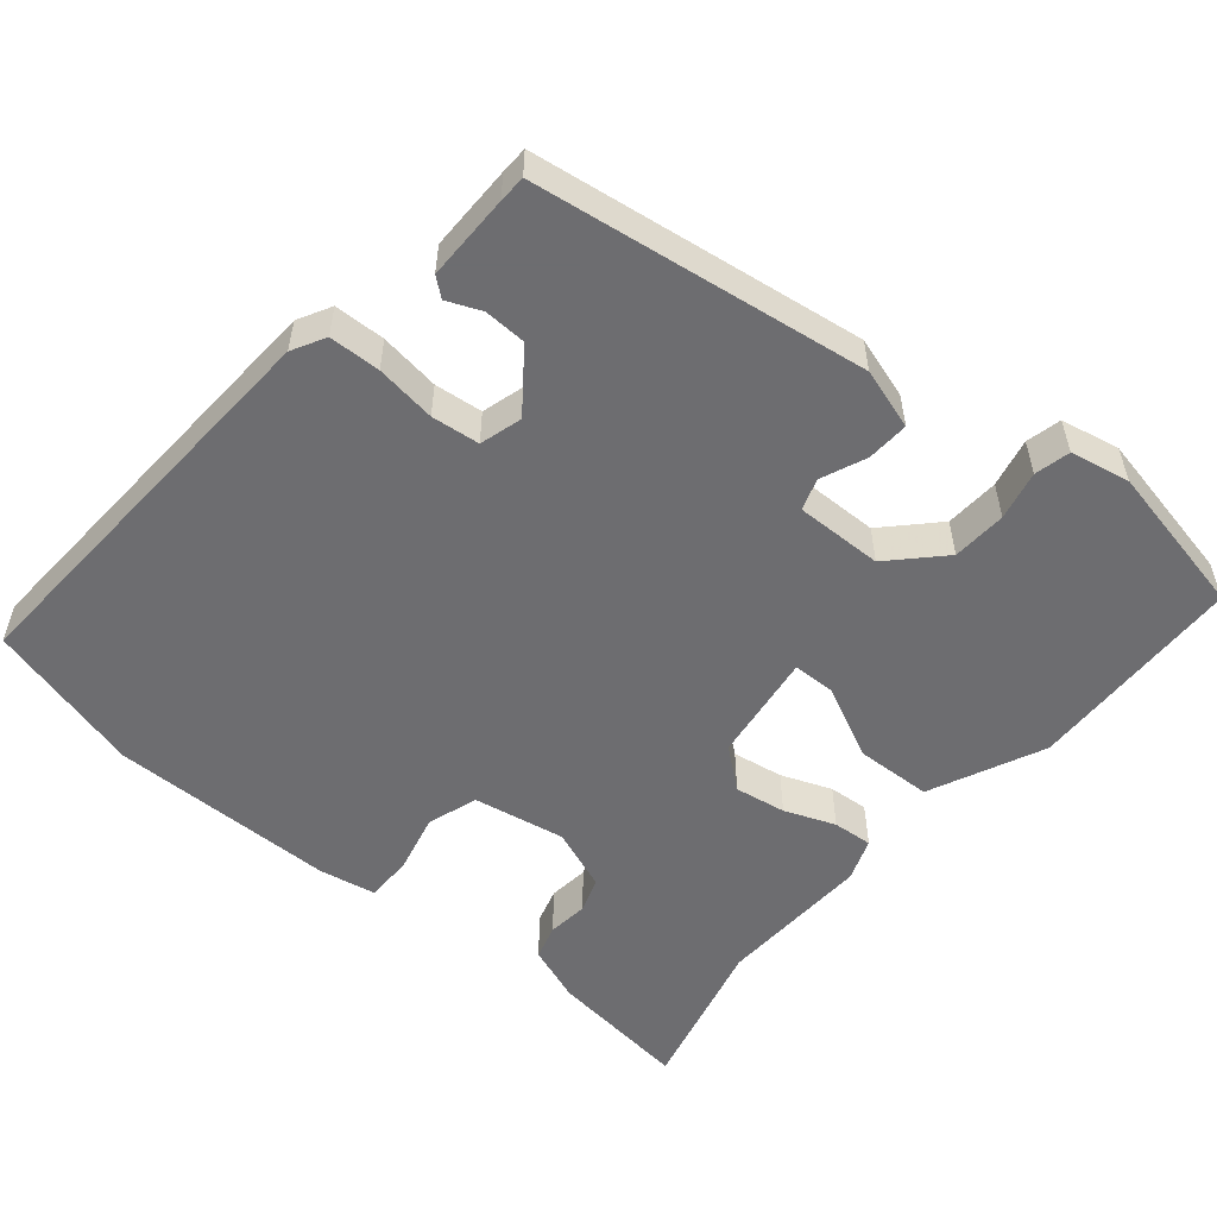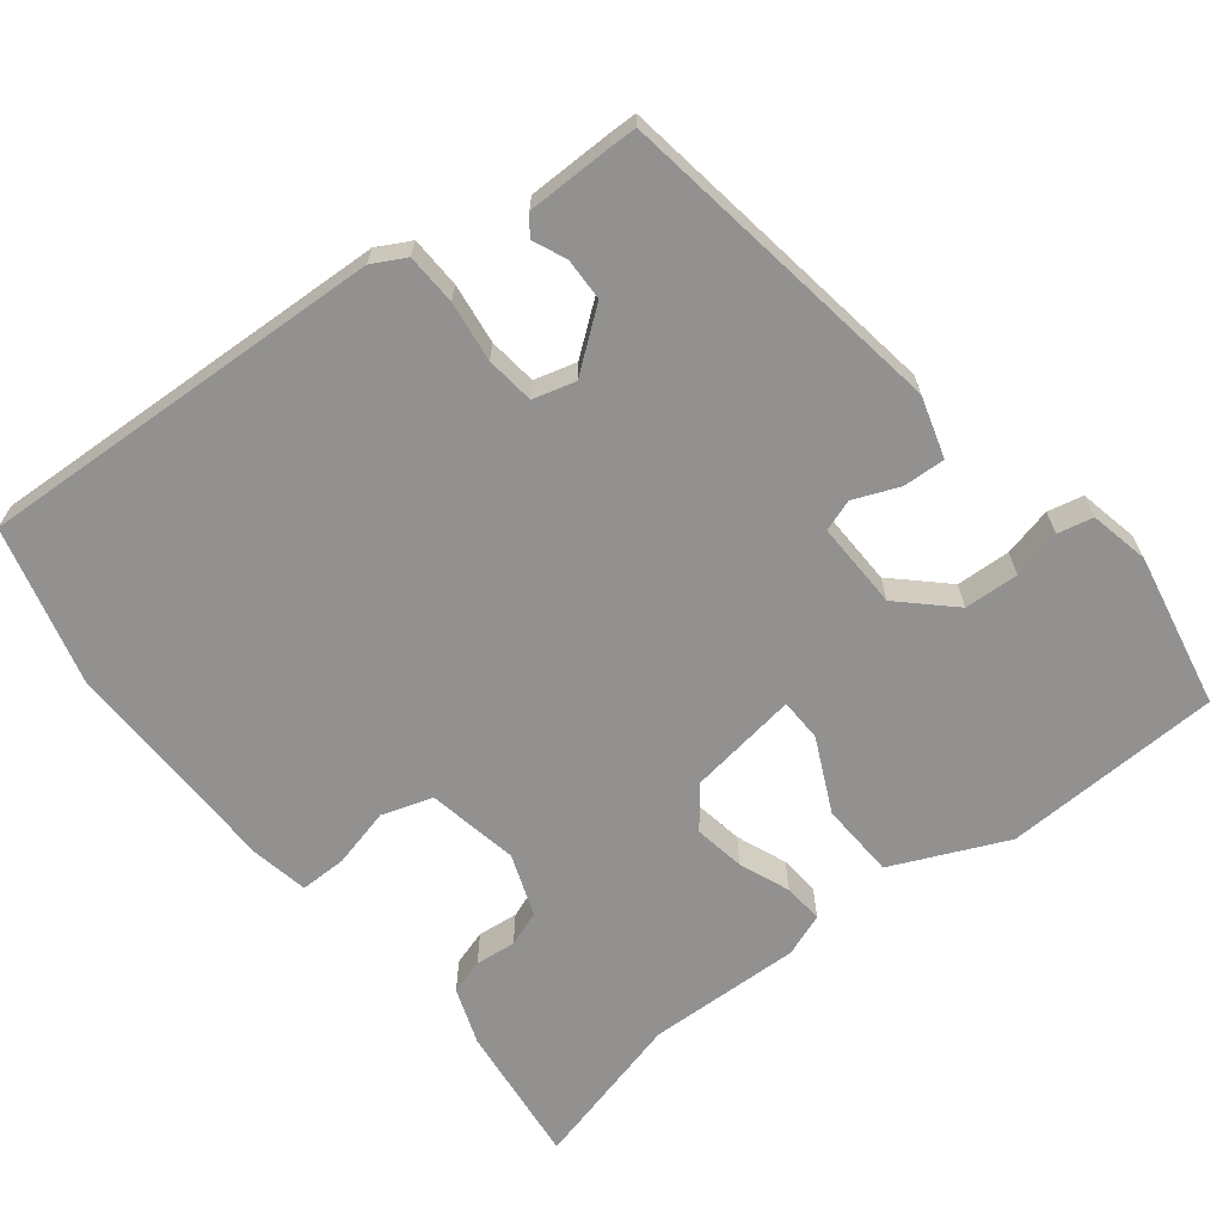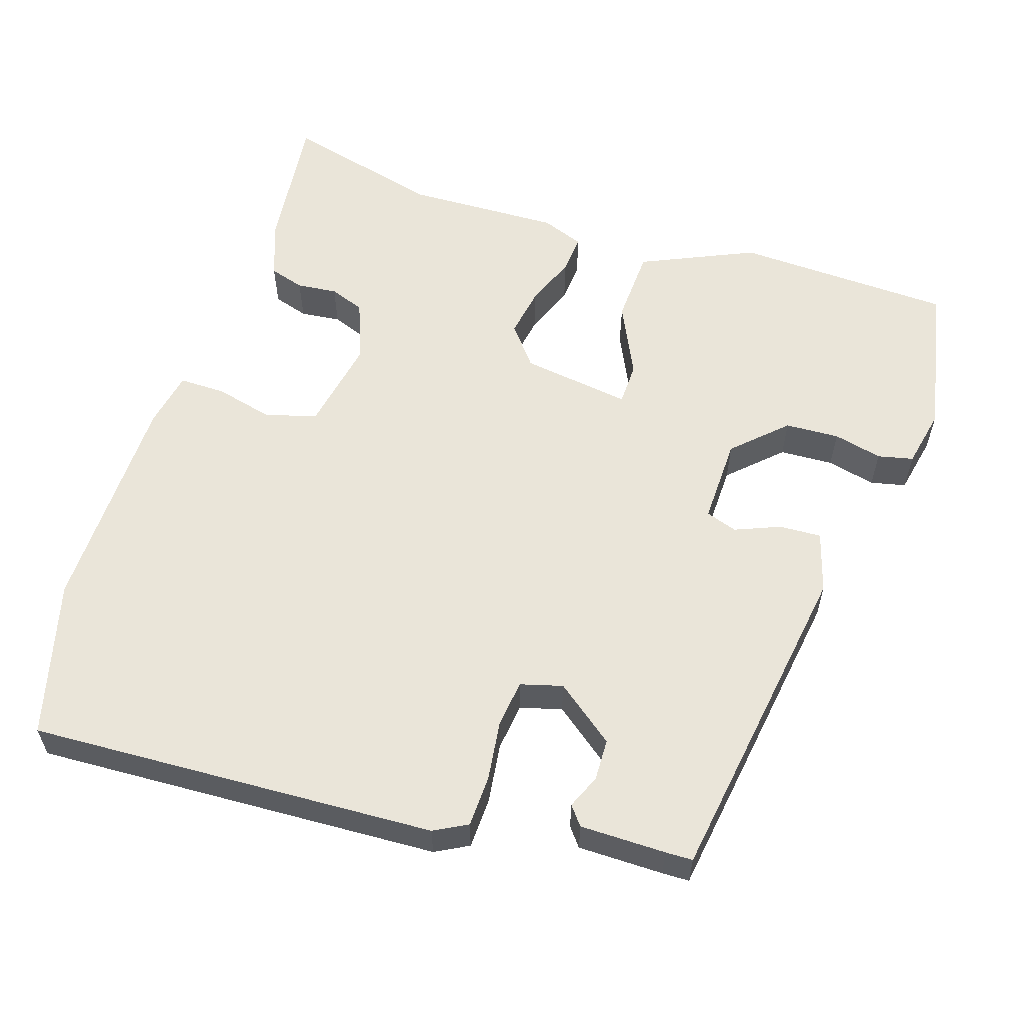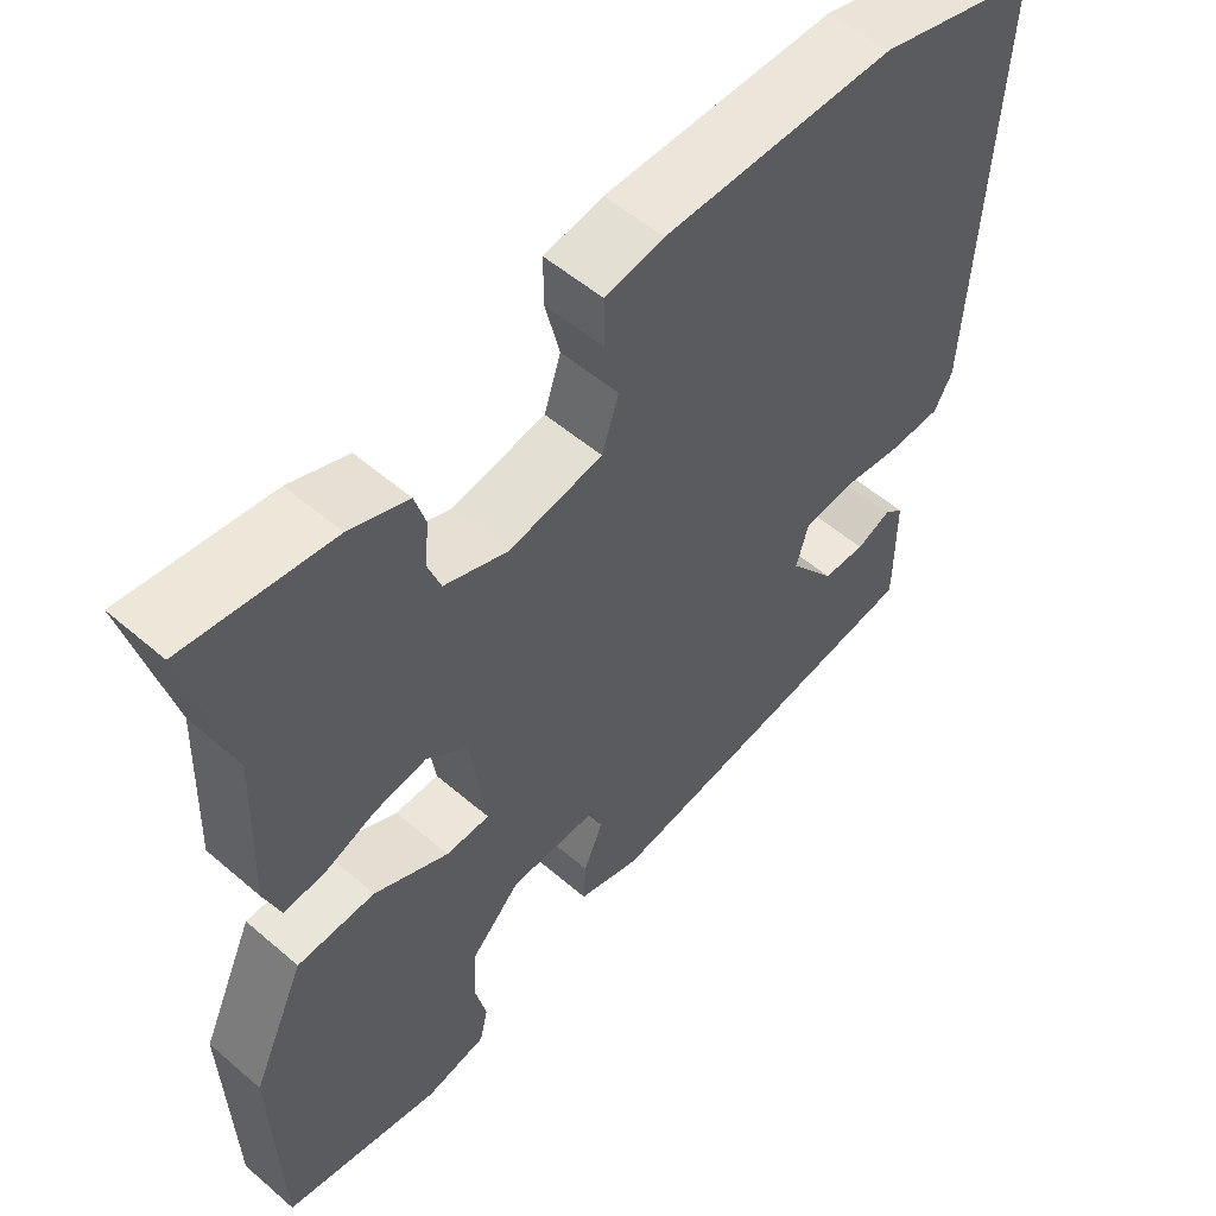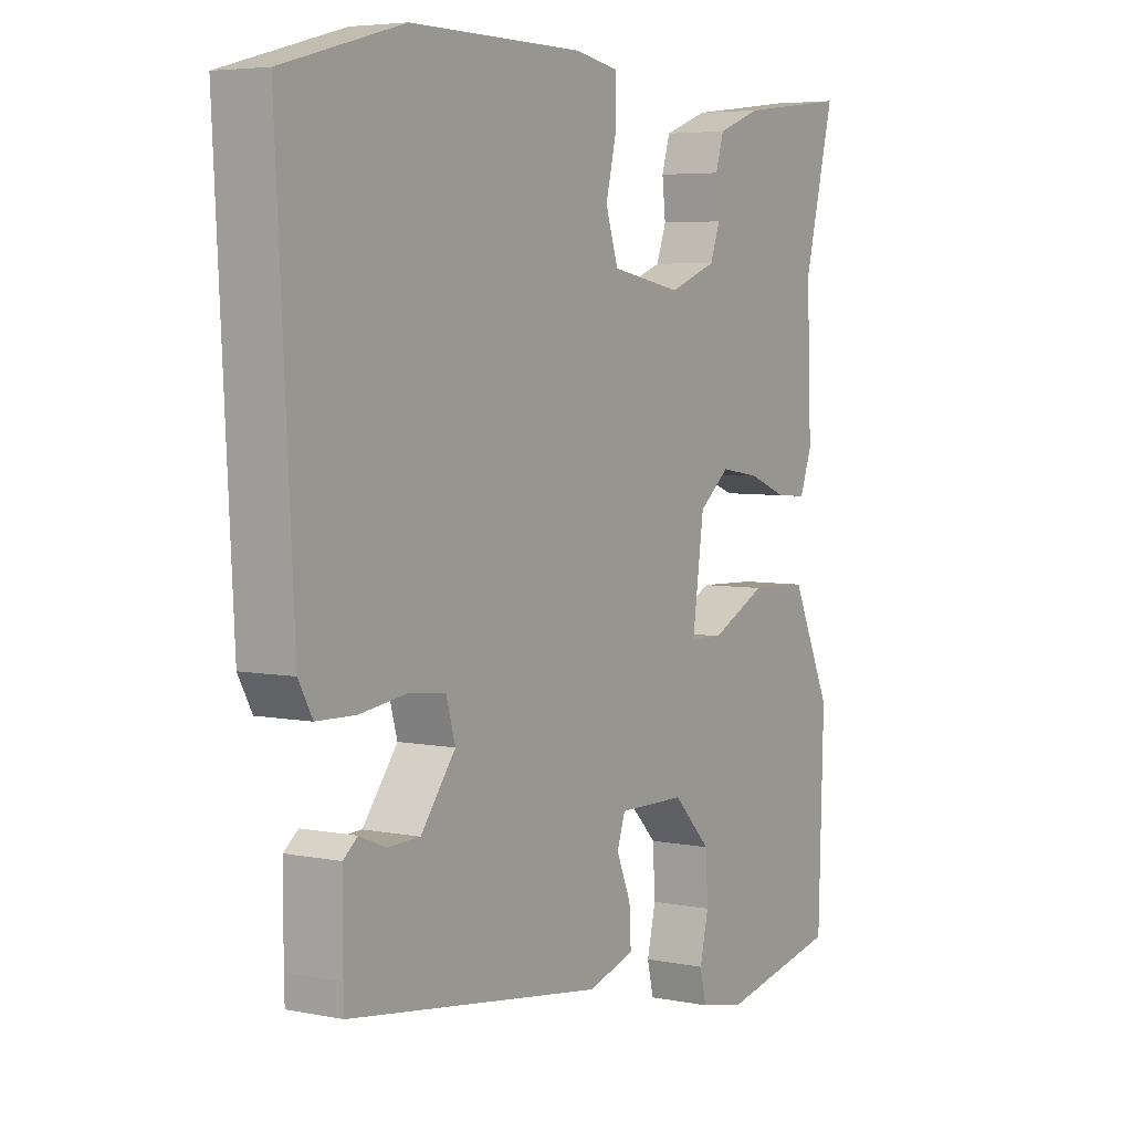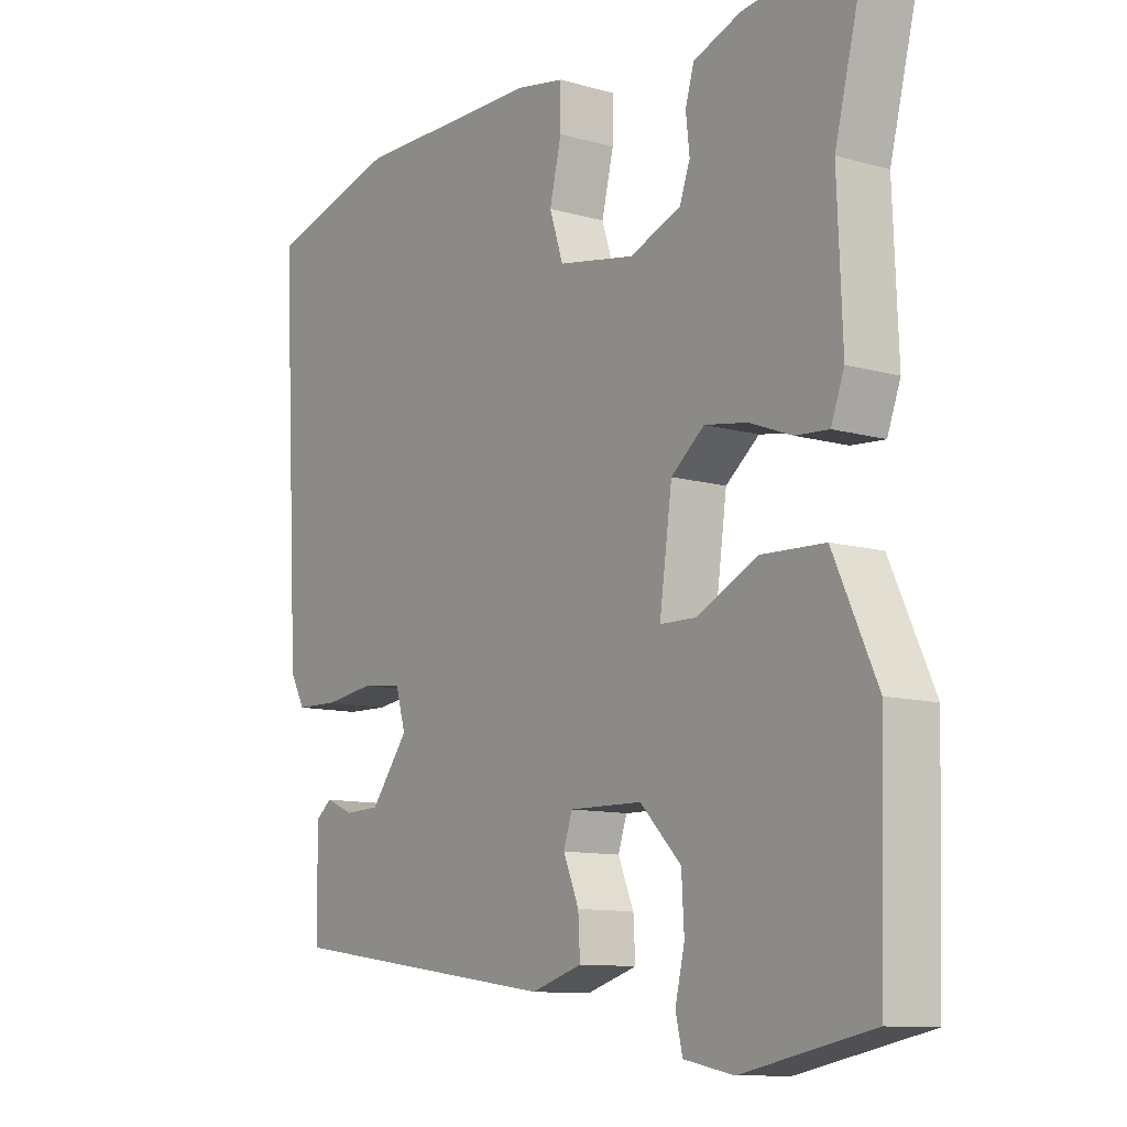
<metadata>
{"format":"obj","ext":"obj","renderer":"f3d","projection":"perspective","resolution":1024,"background":"white","views":[{"elev":-54.1,"azim":140.0,"up":"+Y"},{"elev":-66.1,"azim":128.6,"up":"+Y"},{"elev":58.1,"azim":108.3,"up":"+Y"},{"elev":54.4,"azim":-47.7,"up":"+Z"},{"elev":5.1,"azim":122.2,"up":"+Z"},{"elev":-10.7,"azim":-125.6,"up":"+Z"}]}
</metadata>
<code>
v -0.452 0.07 0.309
v -0.505 0.07 0.52
v -0.316 0.07 0.497
v -0.24 0.07 0.469
v -0.226 0.07 0.422
v -0.232 0.07 0.368
v -0.215 0.07 0.321
v -0.133 0.07 0.29
v -0.011 0.07 0.312
v 0.011 0.07 0.379
v -0.008 0.07 0.458
v -0.008 0.07 0.52
v 0.068 0.07 0.534
v 0.368 0.07 0.536
v 0.576 0.07 0.479
v 0.547 0.07 -0.063
v 0.523 0.07 -0.107
v 0.455 0.07 -0.109
v 0.375 0.07 -0.098
v 0.311 0.07 -0.105
v 0.295 0.07 -0.161
v 0.355 0.07 -0.24
v 0.411 0.07 -0.242
v 0.456 0.07 -0.223
v 0.481 0.07 -0.243
v 0.481 0.07 -0.357
v 0.48 0.07 -0.393
v 0.039 0.07 -0.456
v -0.042 0.07 -0.431
v -0.039 0.07 -0.375
v -0.014 0.07 -0.315
v -0.028 0.07 -0.273
v -0.144 0.07 -0.275
v -0.209 0.07 -0.342
v -0.213 0.07 -0.414
v -0.198 0.07 -0.479
v -0.209 0.07 -0.526
v -0.288 0.07 -0.542
v -0.493 0.07 -0.5
v -0.502 0.07 -0.21
v -0.433 0.07 -0.059
v -0.332 0.07 -0.055
v -0.235 0.07 -0.102
v -0.178 0.07 -0.101
v -0.198 0.07 0.045
v -0.251 0.07 0.088
v -0.319 0.07 0.077
v -0.386 0.07 0.051
v -0.439 0.07 0.047
v -0.46 0.07 0.104
v -0.452 0 0.309
v -0.505 0 0.52
v -0.316 0 0.497
v -0.24 0 0.469
v -0.226 0 0.422
v -0.232 0 0.368
v -0.215 0 0.321
v -0.133 0 0.29
v -0.011 0 0.312
v 0.011 0 0.379
v -0.008 0 0.458
v -0.008 0 0.52
v 0.068 0 0.534
v 0.368 0 0.536
v 0.576 0 0.479
v 0.547 0 -0.063
v 0.523 0 -0.107
v 0.455 0 -0.109
v 0.375 0 -0.098
v 0.311 0 -0.105
v 0.295 0 -0.161
v 0.355 0 -0.24
v 0.411 0 -0.242
v 0.456 0 -0.223
v 0.481 0 -0.243
v 0.481 0 -0.357
v 0.48 0 -0.393
v 0.039 0 -0.456
v -0.042 0 -0.431
v -0.039 0 -0.375
v -0.014 0 -0.315
v -0.028 0 -0.273
v -0.144 0 -0.275
v -0.209 0 -0.342
v -0.213 0 -0.414
v -0.198 0 -0.479
v -0.209 0 -0.526
v -0.288 0 -0.542
v -0.493 0 -0.5
v -0.502 0 -0.21
v -0.433 0 -0.059
v -0.332 0 -0.055
v -0.235 0 -0.102
v -0.178 0 -0.101
v -0.198 0 0.045
v -0.251 0 0.088
v -0.319 0 0.077
v -0.386 0 0.051
v -0.439 0 0.047
v -0.46 0 0.104
f 49 50 1
f 48 49 1
f 47 48 1
f 2 3 4
f 1 2 4
f 47 1 4
f 46 47 4
f 41 42 43
f 40 41 43
f 39 40 43
f 38 39 43
f 37 38 43
f 35 36 37
f 35 37 43
f 34 35 43
f 33 34 43 44
f 29 30 31
f 28 29 31
f 27 28 31
f 26 27 31
f 25 26 31
f 25 31 32
f 23 24 25
f 23 25 32 33
f 17 18 19
f 16 17 19
f 15 16 19
f 14 15 19
f 13 14 19
f 12 13 19
f 11 12 19
f 10 11 19
f 9 10 19 20
f 8 9 20 21
f 4 5 6
f 46 4 6
f 45 46 6 7
f 8 21 22
f 7 8 22
f 45 7 22
f 44 45 22
f 33 44 22
f 22 23 33
f 51 100 99
f 51 99 98
f 51 98 97
f 54 53 52
f 54 52 51
f 54 51 97
f 54 97 96
f 93 92 91
f 93 91 90
f 93 90 89
f 93 89 88
f 93 88 87
f 87 86 85
f 93 87 85
f 93 85 84
f 94 93 84 83
f 81 80 79
f 81 79 78
f 81 78 77
f 81 77 76
f 81 76 75
f 82 81 75
f 75 74 73
f 83 82 75 73
f 69 68 67
f 69 67 66
f 69 66 65
f 69 65 64
f 69 64 63
f 69 63 62
f 69 62 61
f 69 61 60
f 70 69 60 59
f 71 70 59 58
f 56 55 54
f 56 54 96
f 57 56 96 95
f 72 71 58
f 72 58 57
f 72 57 95
f 72 95 94
f 72 94 83
f 83 73 72
f 1 51 52 2
f 2 52 53 3
f 3 53 54 4
f 4 54 55 5
f 5 55 56 6
f 6 56 57 7
f 7 57 58 8
f 8 58 59 9
f 9 59 60 10
f 10 60 61 11
f 11 61 62 12
f 12 62 63 13
f 13 63 64 14
f 14 64 65 15
f 15 65 66 16
f 16 66 67 17
f 17 67 68 18
f 18 68 69 19
f 19 69 70 20
f 20 70 71 21
f 21 71 72 22
f 22 72 73 23
f 23 73 74 24
f 24 74 75 25
f 25 75 76 26
f 26 76 77 27
f 27 77 78 28
f 28 78 79 29
f 29 79 80 30
f 30 80 81 31
f 31 81 82 32
f 32 82 83 33
f 33 83 84 34
f 34 84 85 35
f 35 85 86 36
f 36 86 87 37
f 37 87 88 38
f 38 88 89 39
f 39 89 90 40
f 40 90 91 41
f 41 91 92 42
f 42 92 93 43
f 43 93 94 44
f 44 94 95 45
f 45 95 96 46
f 46 96 97 47
f 47 97 98 48
f 48 98 99 49
f 49 99 100 50
f 50 100 51 1

</code>
